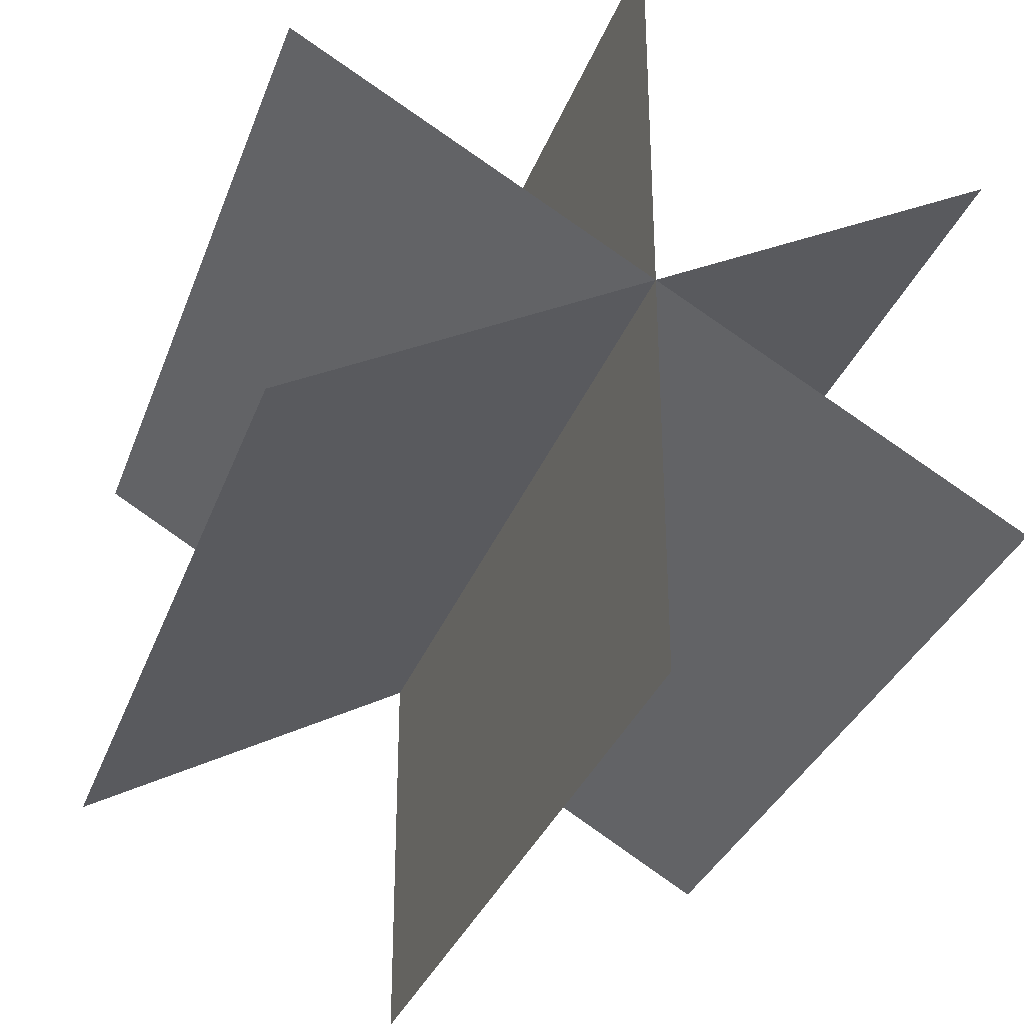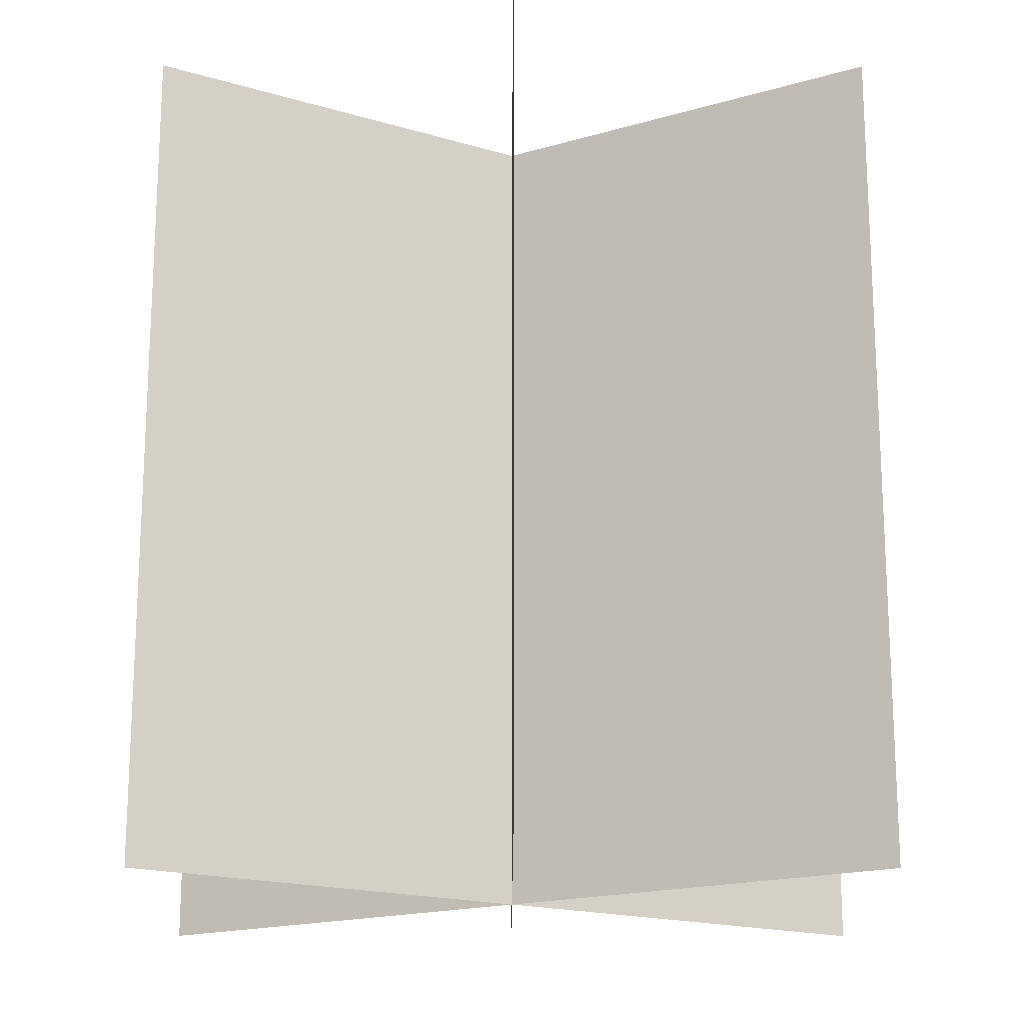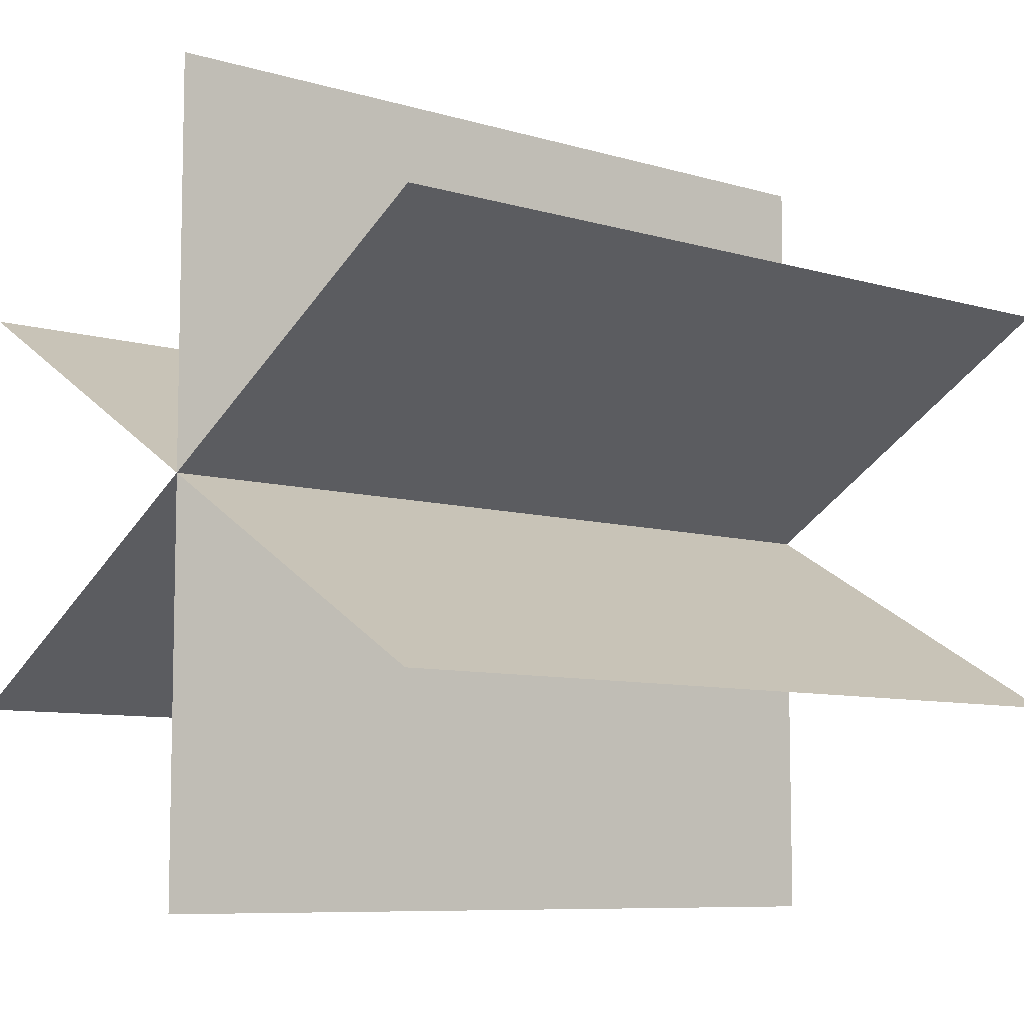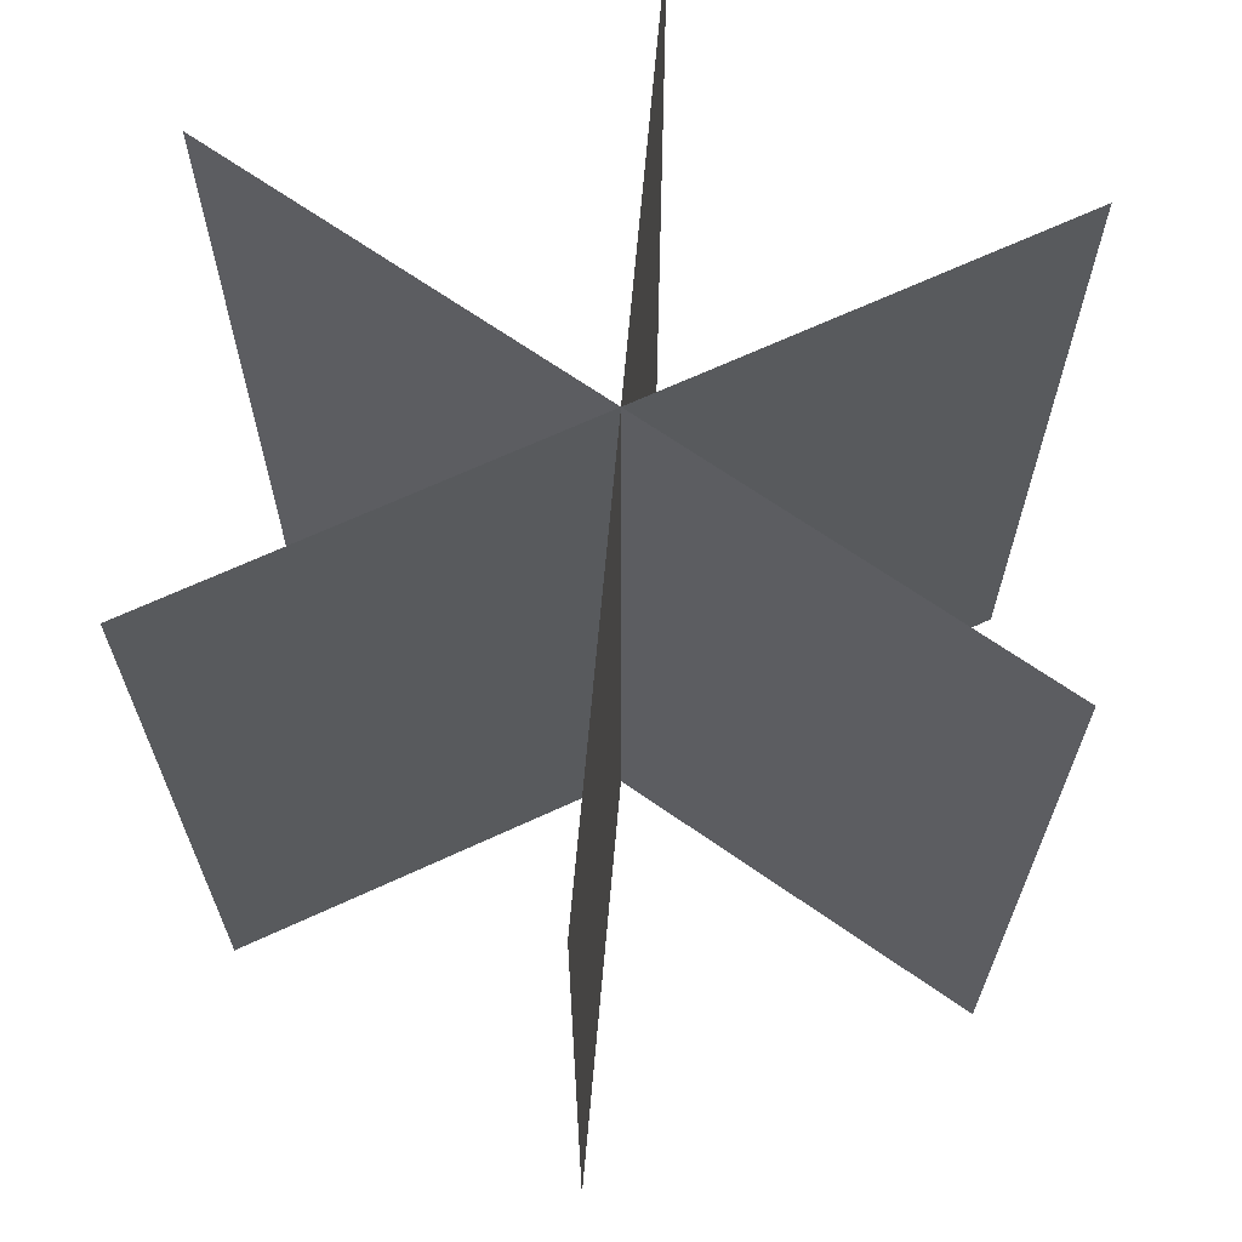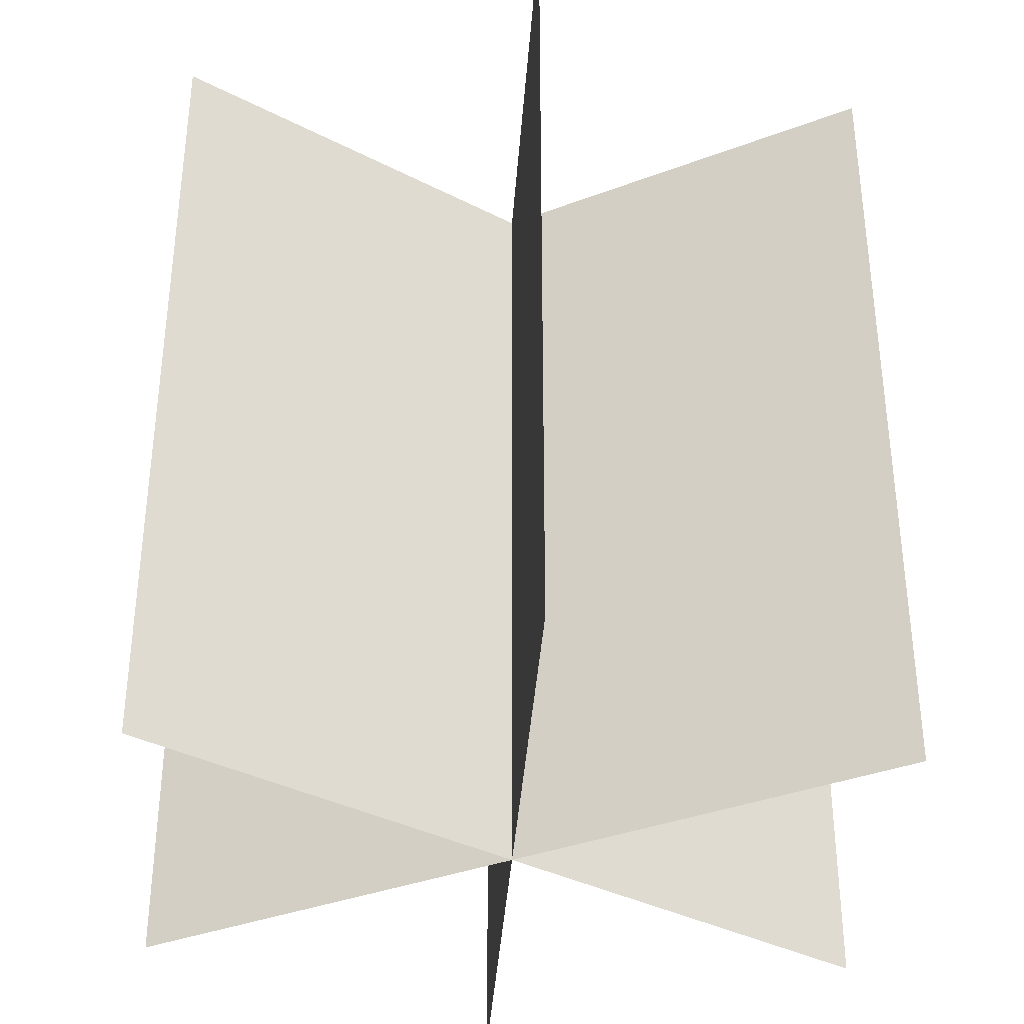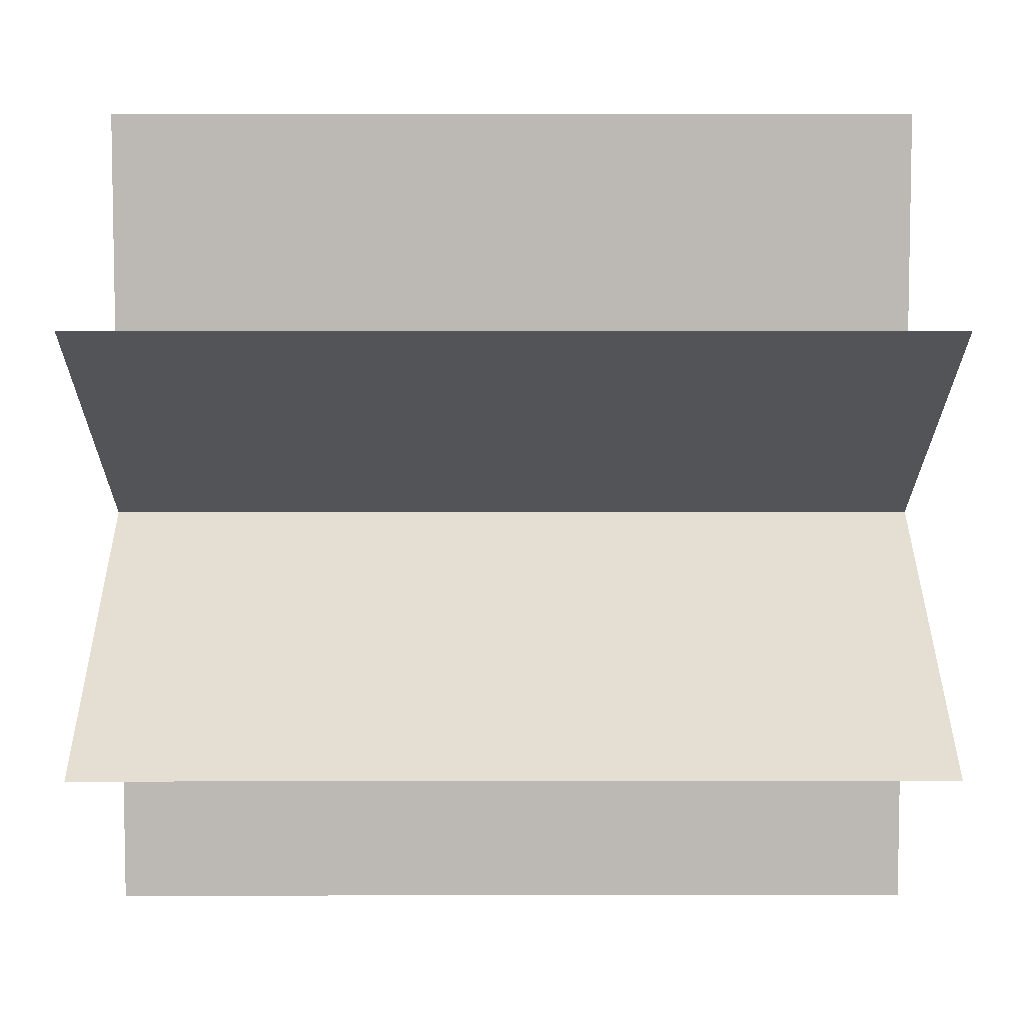
<metadata>
{"format":"obj","ext":"obj","renderer":"f3d","projection":"perspective","resolution":1024,"background":"white","views":[{"elev":-33.1,"azim":-18.7,"up":"+Z"},{"elev":-18.2,"azim":59.8,"up":"+Y"},{"elev":-8.1,"azim":50.2,"up":"+Z"},{"elev":67.4,"azim":-174.9,"up":"+Y"},{"elev":-36.6,"azim":116.2,"up":"+Y"},{"elev":6.8,"azim":-90.3,"up":"+Z"}]}
</metadata>
<code>
o tree_dead
v 0 -0 5.016
v -0 0 -5.016
v 0 10.03 5.016
v -0 10.03 -5.016
v 4.344 0 2.508
v -4.344 -0 -2.508
v 4.344 10.03 2.508
v -4.344 10.03 -2.508
v 4.344 0 -2.508
v -4.344 -0 2.508
v 4.344 10.03 -2.508
v -4.344 10.03 2.508
f 2 3 1
f 6 7 5
f 10 11 9
f 2 4 3
f 6 8 7
f 10 12 11

</code>
